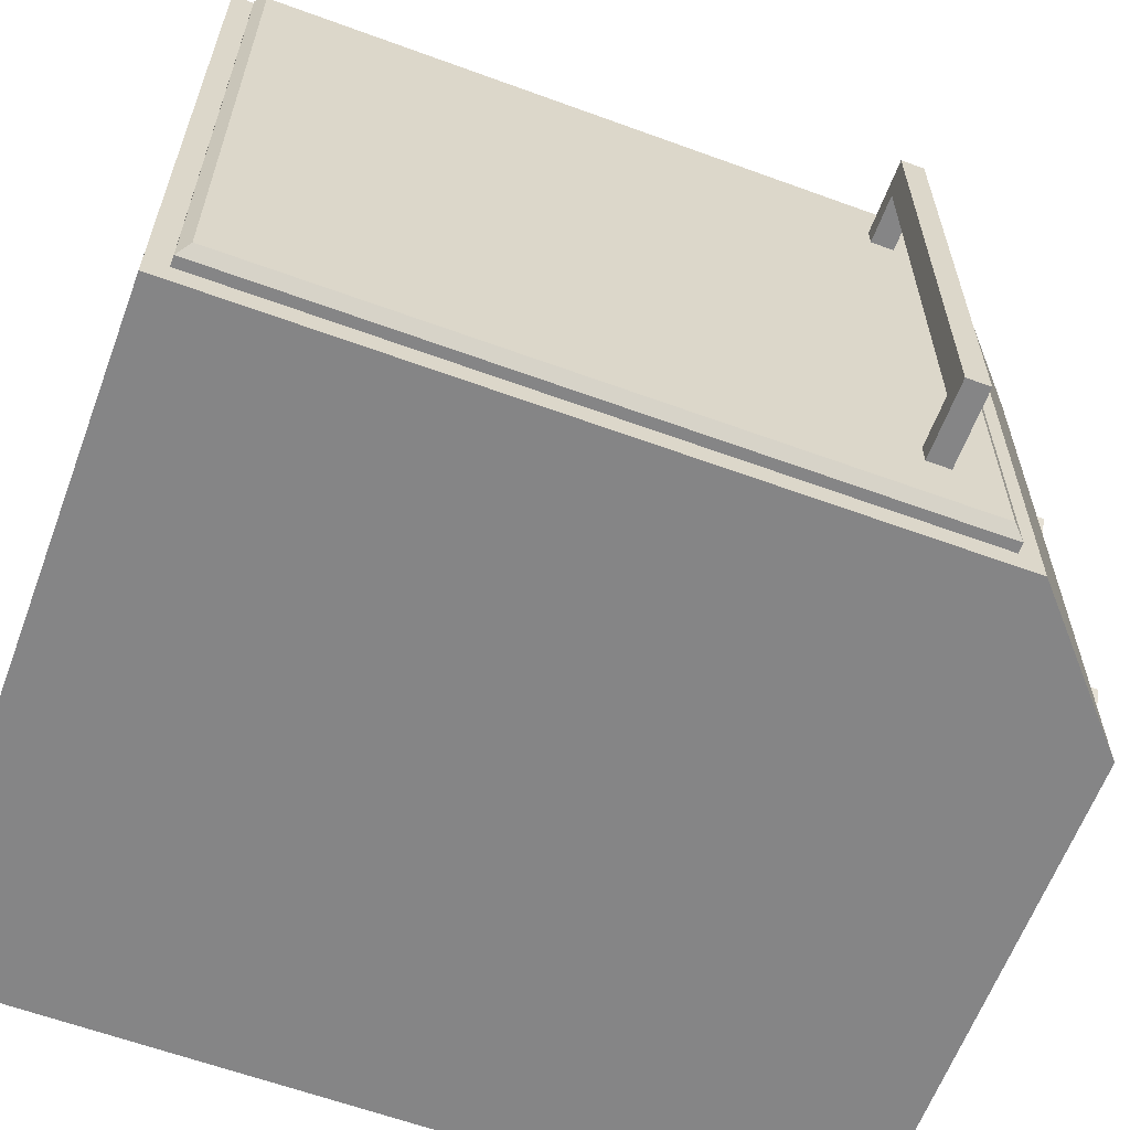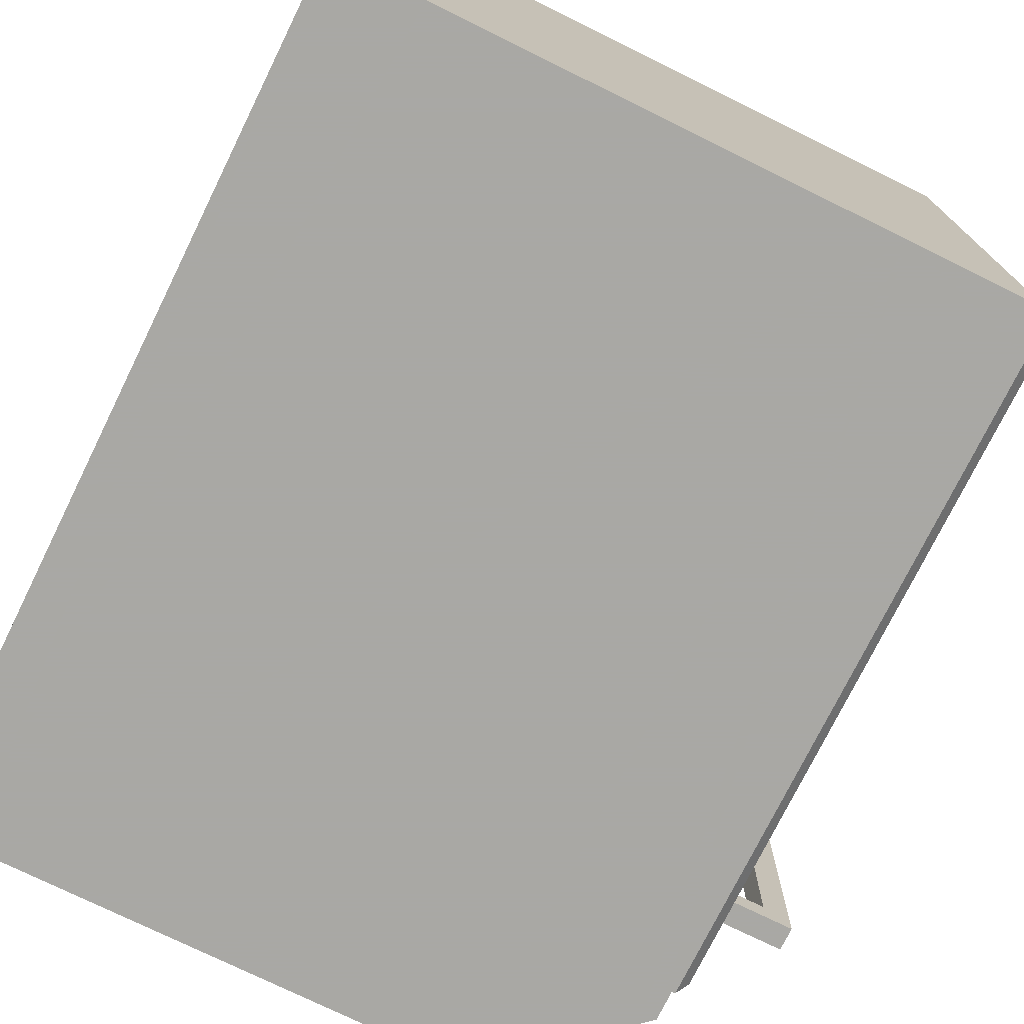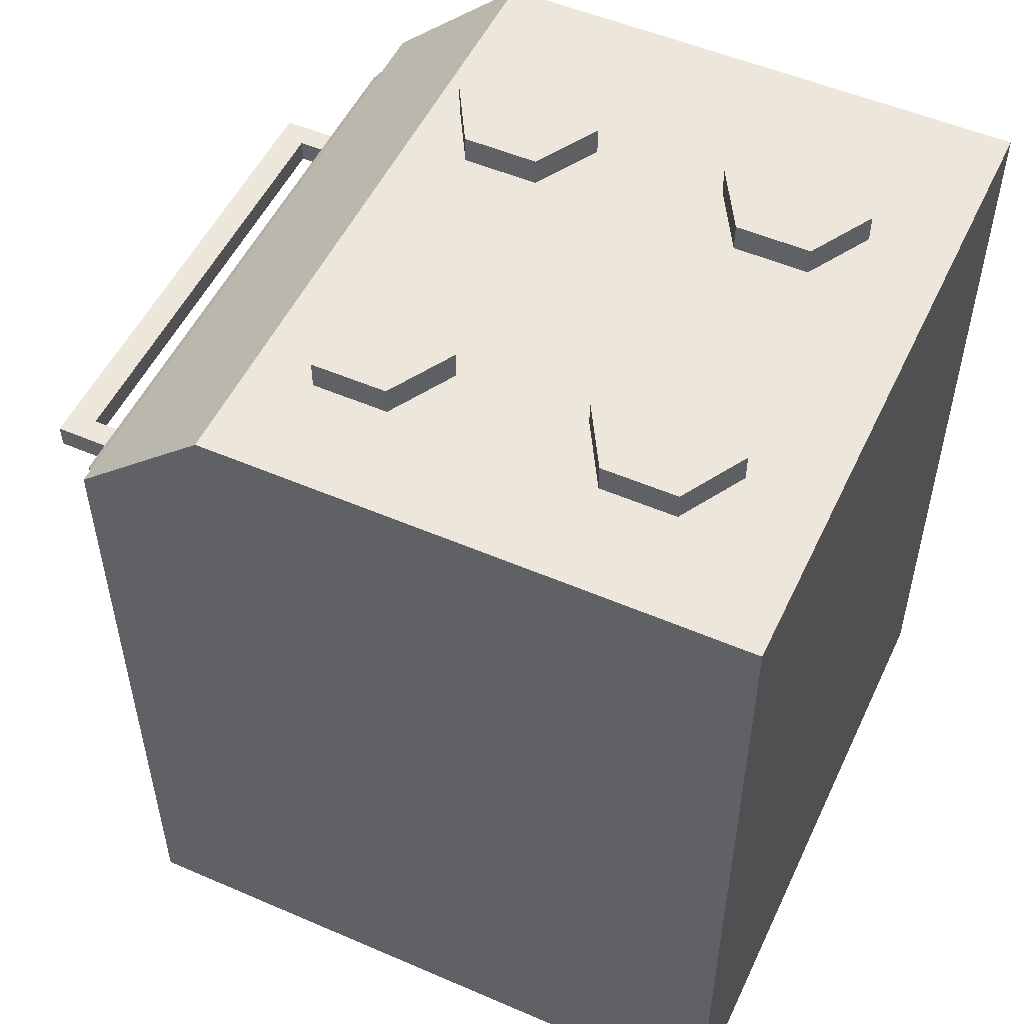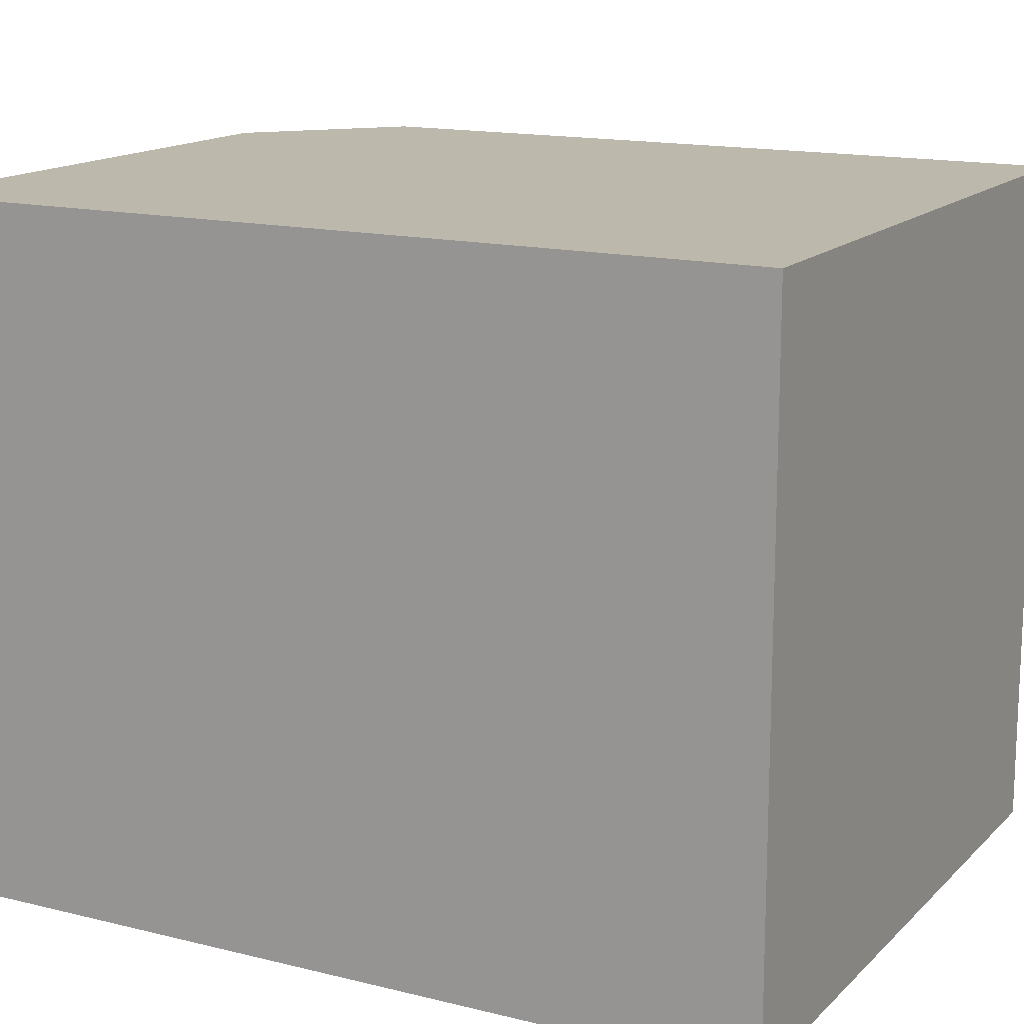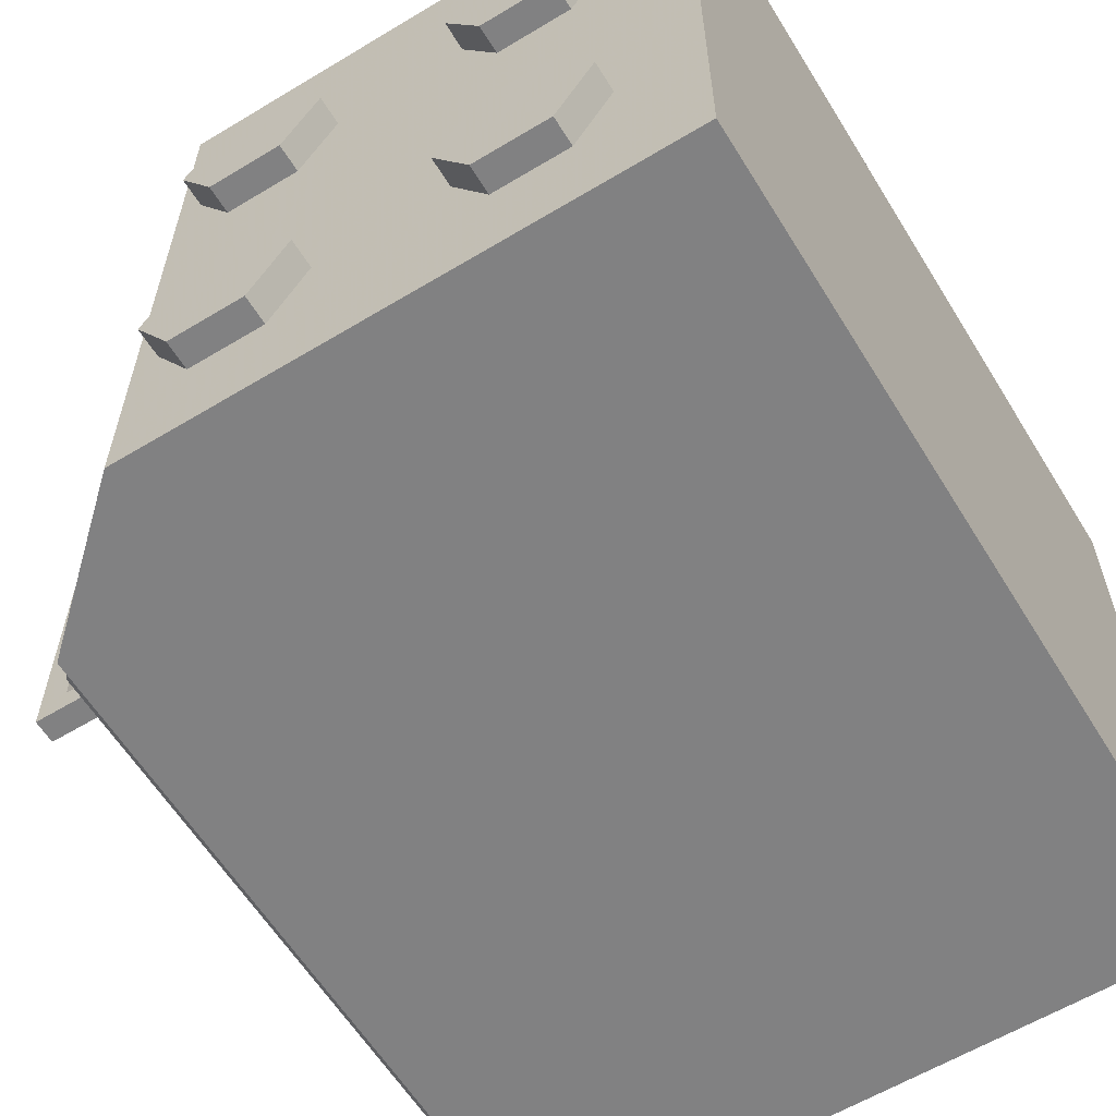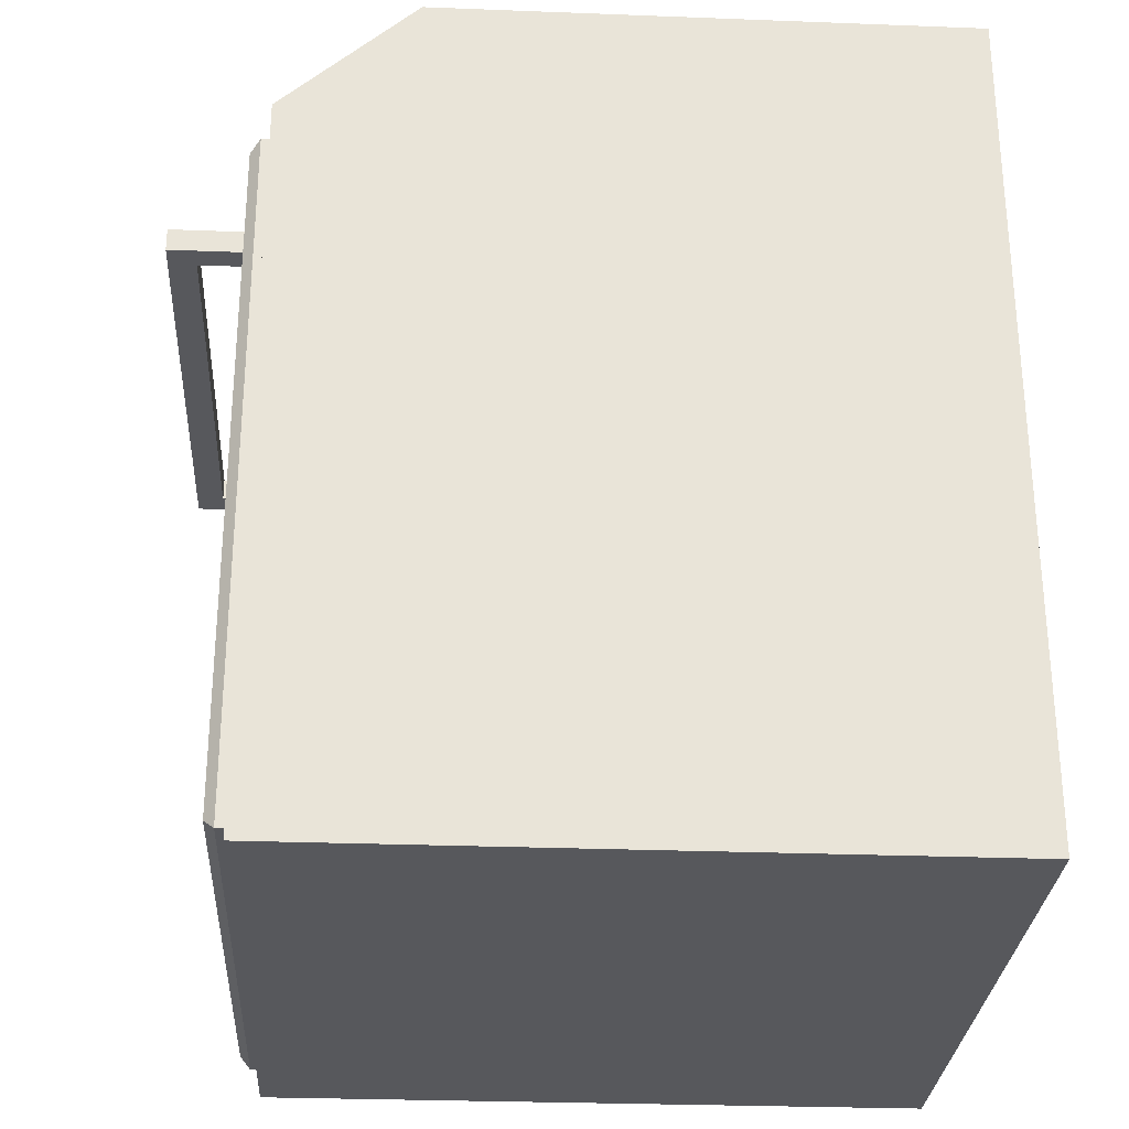
<metadata>
{"format":"obj","ext":"obj","renderer":"f3d","projection":"perspective","resolution":1024,"background":"white","views":[{"elev":-61.9,"azim":69.6,"up":"+Z"},{"elev":-75.0,"azim":-26.2,"up":"+Z"},{"elev":52.4,"azim":-155.1,"up":"+Y"},{"elev":14.9,"azim":-61.9,"up":"+Z"},{"elev":-60.5,"azim":-148.4,"up":"+Z"},{"elev":-28.5,"azim":176.7,"up":"+Y"}]}
</metadata>
<code>
g default
v -65.9 0.521 -398.7
v 65.9 0.521 -398.7
v -65.9 166.7 -398.7
v 65.9 142.9 -398.7
v -65.9 166.7 -530.5
v 65.9 142.9 -530.5
v -65.9 0.521 -530.5
v 65.9 0.521 -530.5
v 39.54 0.521 -398.7
v 39.54 0.521 -530.5
v 39.54 166.7 -530.5
v 39.54 166.7 -398.7
v 65.9 4.592 -525.7
v 65.9 4.592 -403.5
v 65.9 138.8 -525.7
v 65.9 138.8 -403.5
v 69.83 6.558 -523.7
v 67.86 4.592 -525.7
v 67.86 4.592 -403.5
v 69.83 6.558 -405.4
v 69.83 136.9 -523.7
v 67.86 138.8 -525.7
v 69.83 136.9 -405.4
v 67.86 138.8 -403.5
g Gaziniere Gaziniere
f 12 9 2 4
f 4 6 11 12
f 10 11 6 8
f 9 10 8 2
f 3 5 7 1
f 7 10 9 1
f 5 11 10 7
f 11 5 3 12
f 1 9 12 3
f 8 13 14 2
f 8 6 15 13
f 16 15 6 4
f 4 2 14 16
f 17 18 22 21
f 19 18 17 20
f 19 20 23 24
f 23 21 22 24
f 17 21 23 20
f 13 18 19 14
f 13 15 22 18
f 22 15 16 24
f 16 14 19 24
g default
v 27.33 166.3 -447.3
v 12.66 166.3 -447.3
v 5.327 166.3 -434.6
v 12.66 166.3 -421.9
v 27.33 166.3 -421.9
v 34.66 166.3 -434.6
v 27.33 172.2 -447.3
v 12.66 172.2 -447.3
v 5.327 172.2 -434.6
v 12.66 172.2 -421.9
v 27.33 172.2 -421.9
v 34.66 172.2 -434.6
v 19.99 166.3 -434.6
v 19.99 172.2 -434.6
g Gaziniere Taque1
f 25 26 32 31
f 26 27 33 32
f 27 28 34 33
f 28 29 35 34
f 29 30 36 35
f 30 25 31 36
f 26 25 37
f 27 26 37
f 28 27 37
f 29 28 37
f 30 29 37
f 25 30 37
f 31 32 38
f 32 33 38
f 33 34 38
f 34 35 38
f 35 36 38
f 36 31 38
g default
v 27.33 166.3 -509.8
v 12.66 166.3 -509.8
v 5.327 166.3 -497.1
v 12.66 166.3 -484.4
v 27.33 166.3 -484.4
v 34.66 166.3 -497.1
v 27.33 172.2 -509.8
v 12.66 172.2 -509.8
v 5.327 172.2 -497.1
v 12.66 172.2 -484.4
v 27.33 172.2 -484.4
v 34.66 172.2 -497.1
v 19.99 166.3 -497.1
v 19.99 172.2 -497.1
g Gaziniere Taque2
f 39 40 46 45
f 40 41 47 46
f 41 42 48 47
f 42 43 49 48
f 43 44 50 49
f 44 39 45 50
f 40 39 51
f 41 40 51
f 42 41 51
f 43 42 51
f 44 43 51
f 39 44 51
f 45 46 52
f 46 47 52
f 47 48 52
f 48 49 52
f 49 50 52
f 50 45 52
g default
v -27.85 166.3 -509.8
v -42.52 166.3 -509.8
v -49.85 166.3 -497.1
v -42.52 166.3 -484.4
v -27.85 166.3 -484.4
v -20.52 166.3 -497.1
v -27.85 172.2 -509.8
v -42.52 172.2 -509.8
v -49.85 172.2 -497.1
v -42.52 172.2 -484.4
v -27.85 172.2 -484.4
v -20.52 172.2 -497.1
v -35.18 166.3 -497.1
v -35.18 172.2 -497.1
g Gaziniere Taque3
f 53 54 60 59
f 54 55 61 60
f 55 56 62 61
f 56 57 63 62
f 57 58 64 63
f 58 53 59 64
f 54 53 65
f 55 54 65
f 56 55 65
f 57 56 65
f 58 57 65
f 53 58 65
f 59 60 66
f 60 61 66
f 61 62 66
f 62 63 66
f 63 64 66
f 64 59 66
g default
v -27.85 166.3 -447.3
v -42.52 166.3 -447.3
v -49.85 166.3 -434.6
v -42.52 166.3 -421.9
v -27.85 166.3 -421.9
v -20.52 166.3 -434.6
v -27.85 172.2 -447.3
v -42.52 172.2 -447.3
v -49.85 172.2 -434.6
v -42.52 172.2 -421.9
v -27.85 172.2 -421.9
v -20.52 172.2 -434.6
v -35.18 166.3 -434.6
v -35.18 172.2 -434.6
g Gaziniere Taque4
f 67 68 74 73
f 68 69 75 74
f 69 70 76 75
f 70 71 77 76
f 71 72 78 77
f 72 67 73 78
f 68 67 79
f 69 68 79
f 70 69 79
f 71 70 79
f 72 71 79
f 67 72 79
f 73 74 80
f 74 75 80
f 75 76 80
f 76 77 80
f 77 78 80
f 78 73 80
g default
v 67.8 123.3 -417
v 79.46 123.3 -417
v 67.8 127.9 -417
v 79.46 127.9 -417
v 67.8 127.9 -421.6
v 79.46 127.9 -421.6
v 67.8 123.3 -421.6
v 79.46 123.3 -421.6
v 67.8 123.3 -512.1
v 79.46 123.3 -512.1
v 67.8 127.9 -512.1
v 79.46 127.9 -512.1
v 67.8 127.9 -507.6
v 79.46 127.9 -507.6
v 67.8 123.3 -507.6
v 79.46 123.3 -507.6
v 84.84 123.3 -421.6
v 84.84 123.3 -417
v 84.84 127.9 -421.6
v 84.84 127.9 -417
v 84.84 123.3 -512.1
v 84.84 127.9 -512.1
v 84.84 127.9 -507.6
v 84.84 123.3 -507.6
g Gaziniere Handle
f 81 82 84 83
f 83 84 86 85
f 85 86 88 87
f 87 88 82 81
f 98 97 99 100
f 87 81 83 85
f 89 91 92 90
f 91 93 94 92
f 93 95 96 94
f 95 89 90 96
f 101 102 103 104
f 95 93 91 89
f 82 88 97 98
f 86 84 100 99
f 84 82 98 100
f 90 92 102 101
f 92 94 103 102
f 96 90 101 104
f 88 86 94 96
f 86 99 103 94
f 99 97 104 103
f 97 88 96 104

</code>
